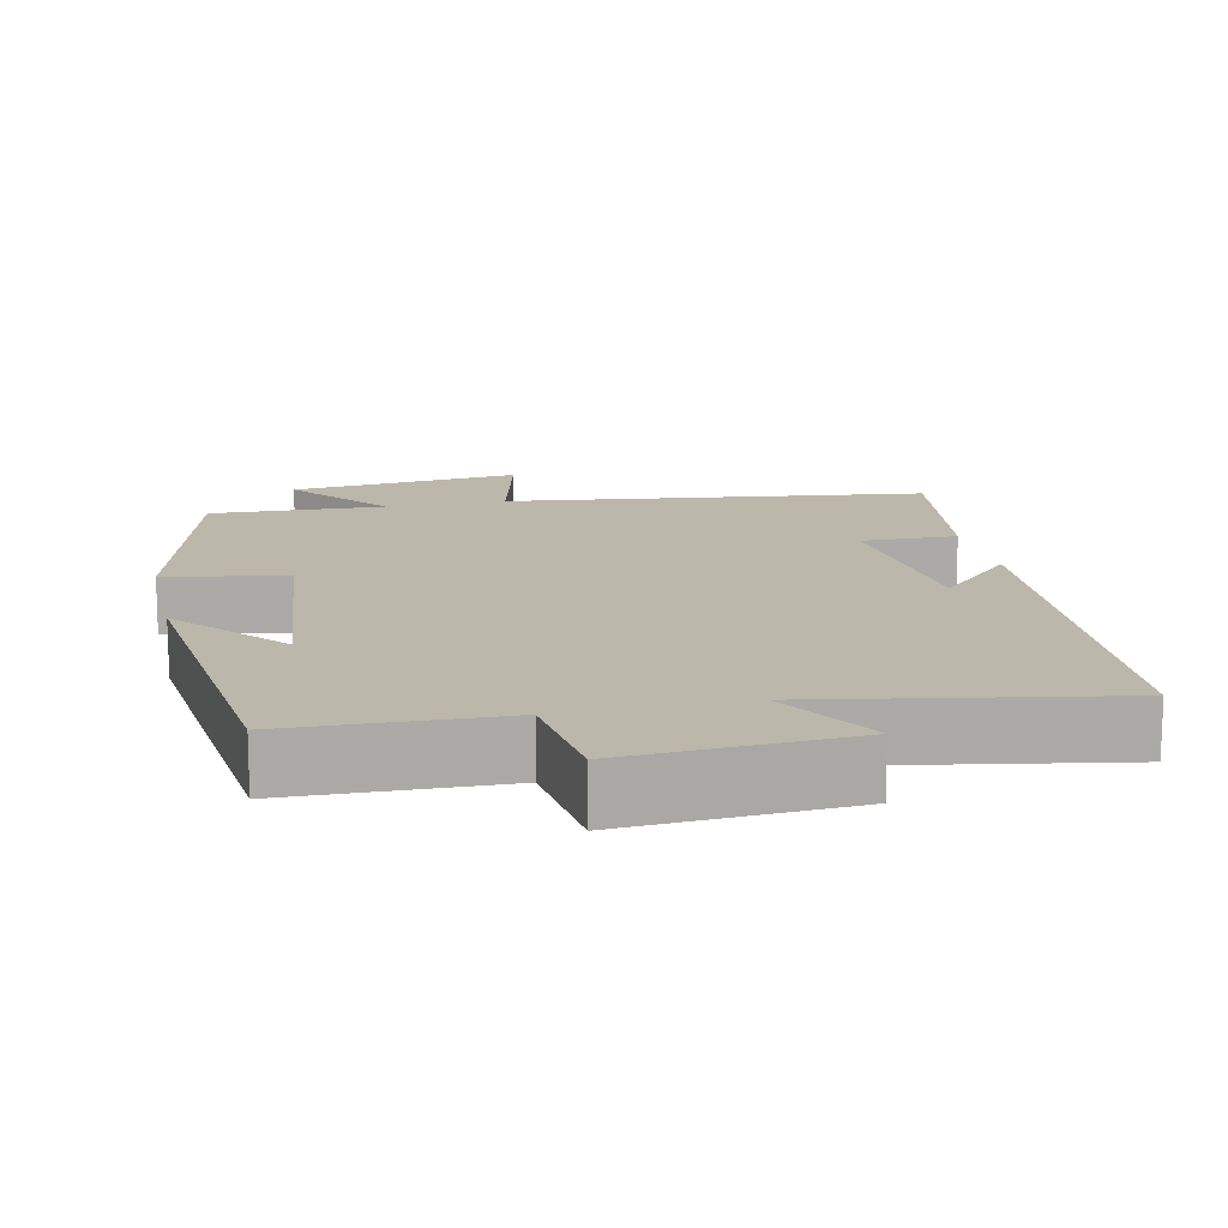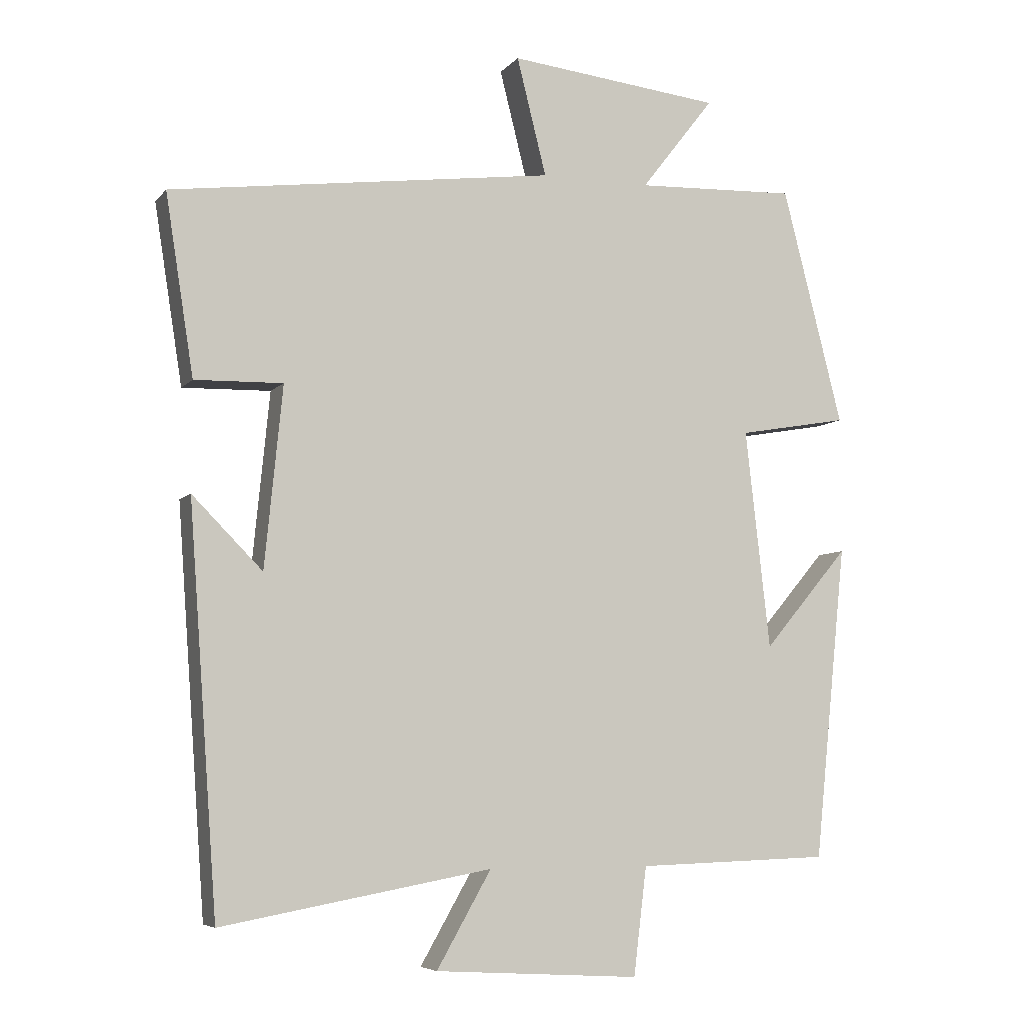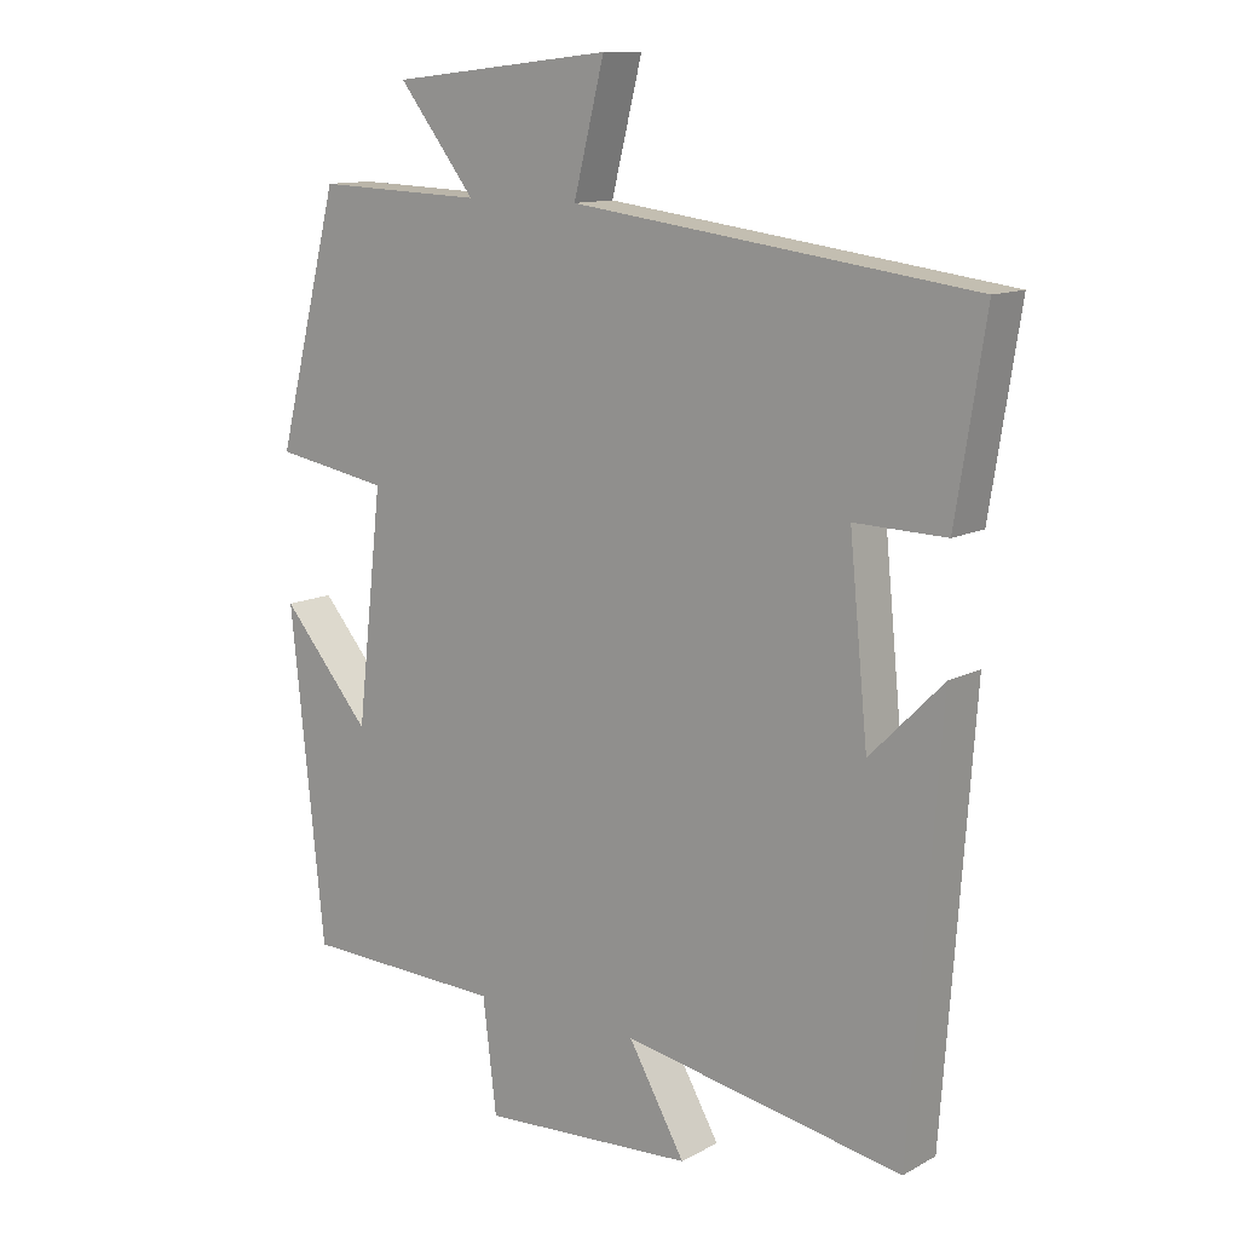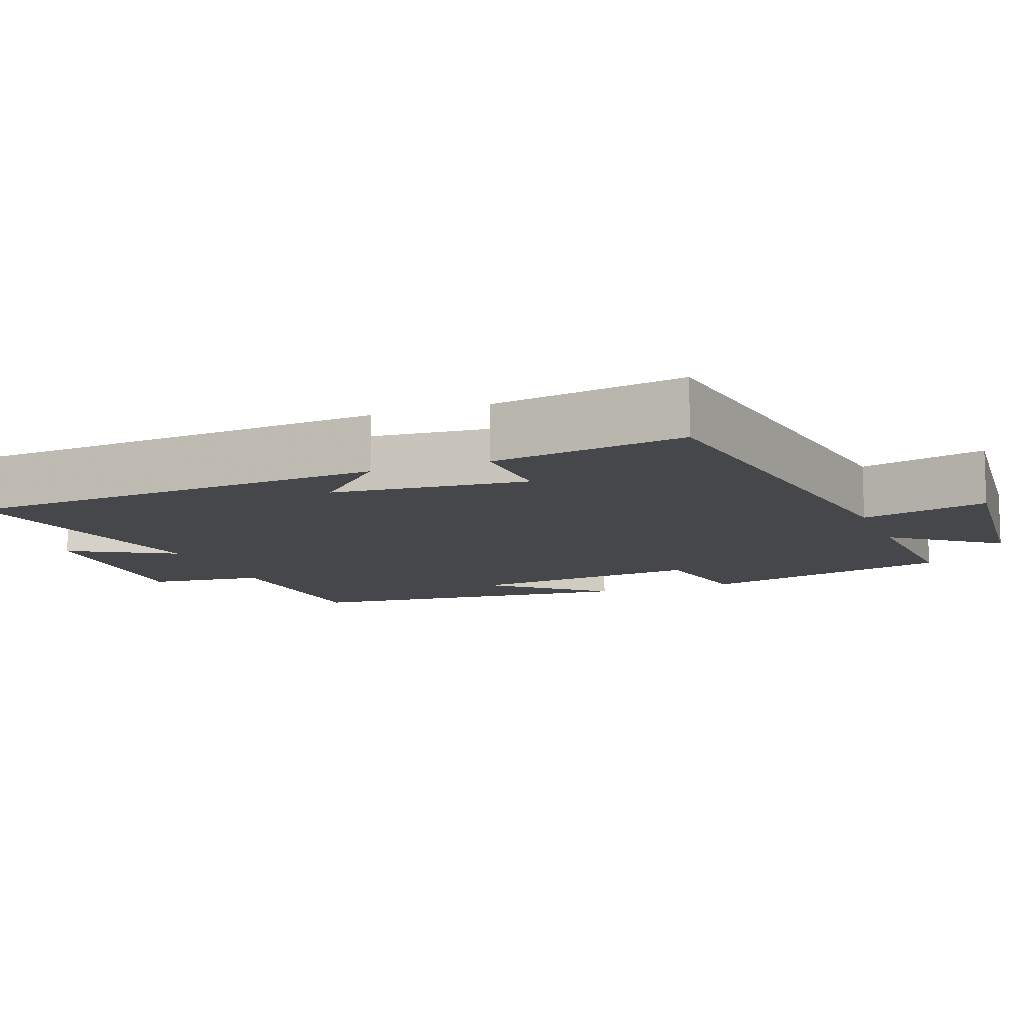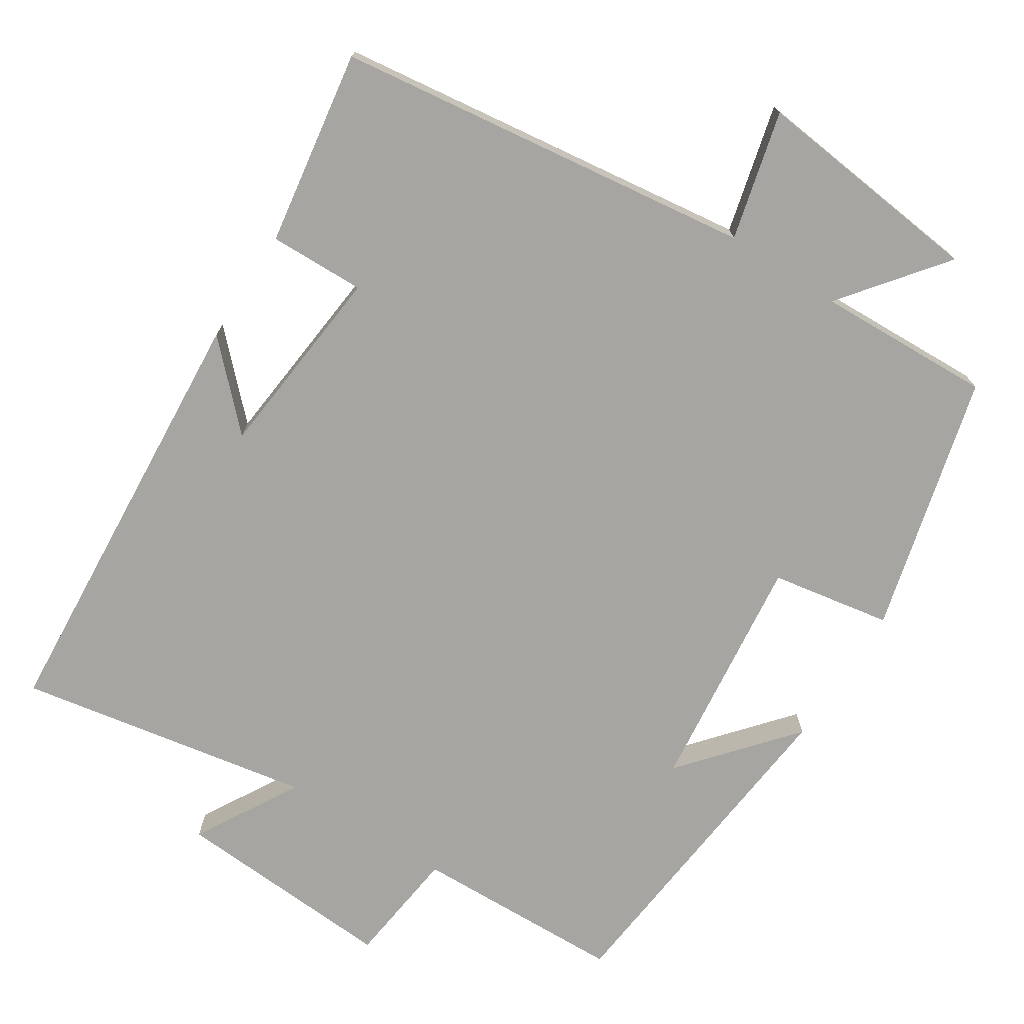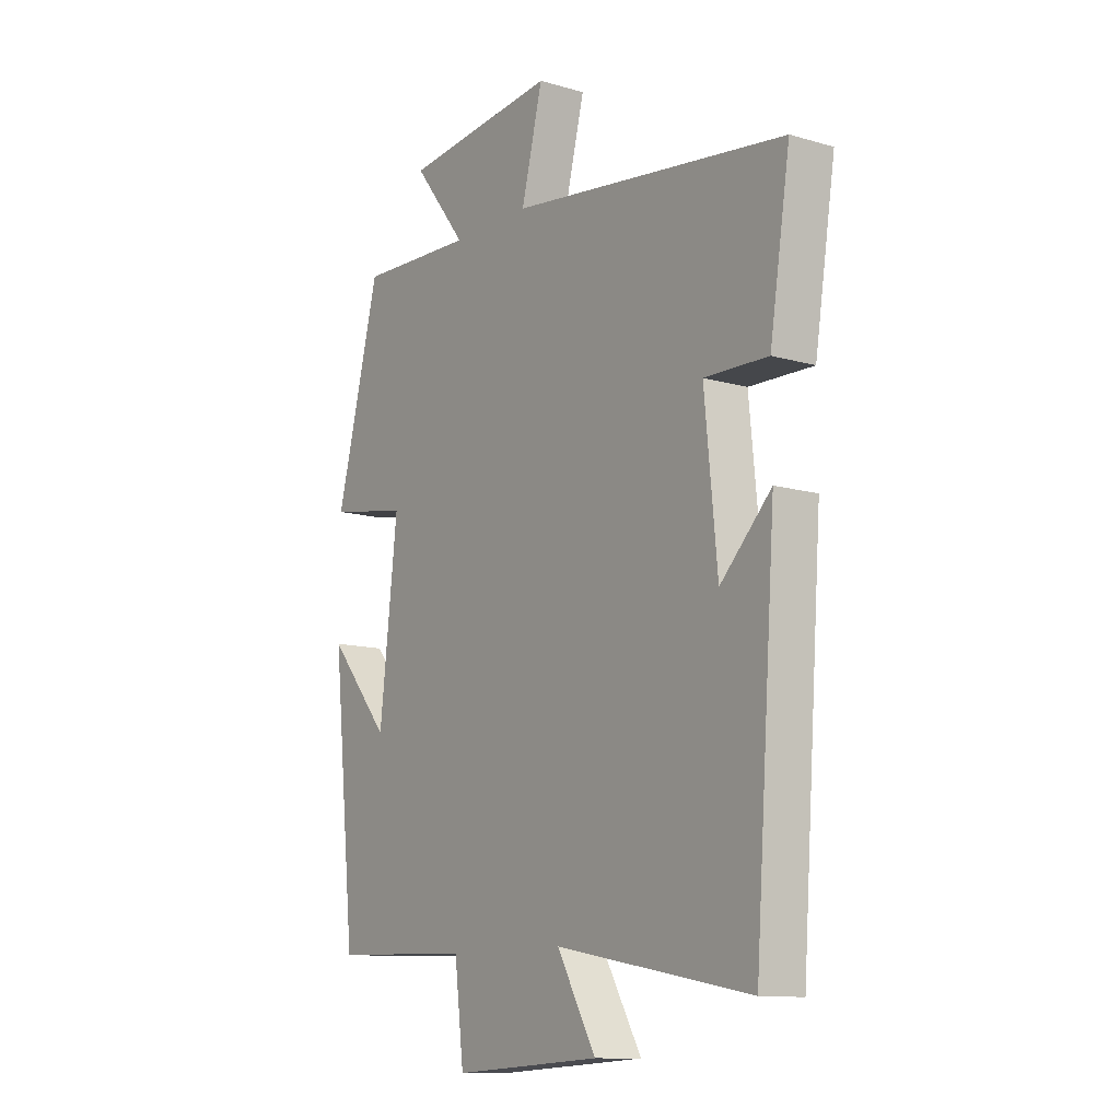
<metadata>
{"format":"obj","ext":"obj","renderer":"f3d","projection":"perspective","resolution":1024,"background":"white","views":[{"elev":14.3,"azim":167.4,"up":"+Y"},{"elev":-6.3,"azim":-21.1,"up":"+Z"},{"elev":12.1,"azim":-141.4,"up":"+Z"},{"elev":-10.8,"azim":-68.7,"up":"+Y"},{"elev":-73.9,"azim":-32.7,"up":"+Y"},{"elev":-11.7,"azim":-125.0,"up":"+Z"}]}
</metadata>
<code>
v 0.453 0.07 -0.491
v 0.172 0.07 -0.5
v 0.153 0.07 -0.656
v -0.145 0.07 -0.638
v -0.066 0.07 -0.5
v -0.458 0.07 -0.571
v -0.5 0.07 0.01
v -0.398 0.07 -0.093
v -0.372 0.07 0.169
v -0.5 0.07 0.166
v -0.541 0.07 0.427
v 0.018 0.07 0.5
v -0.025 0.07 0.671
v 0.285 0.07 0.637
v 0.178 0.07 0.5
v 0.412 0.07 0.509
v 0.5 0.07 0.165
v 0.34 0.07 0.137
v 0.376 0.07 -0.181
v 0.5 0.07 -0.035
v 0.453 0 -0.491
v 0.172 0 -0.5
v 0.153 0 -0.656
v -0.145 0 -0.638
v -0.066 0 -0.5
v -0.458 0 -0.571
v -0.5 0 0.01
v -0.398 0 -0.093
v -0.372 0 0.169
v -0.5 0 0.166
v -0.541 0 0.427
v 0.018 0 0.5
v -0.025 0 0.671
v 0.285 0 0.637
v 0.178 0 0.5
v 0.412 0 0.509
v 0.5 0 0.165
v 0.34 0 0.137
v 0.376 0 -0.181
v 0.5 0 -0.035
f 19 20 1 2
f 18 19 2
f 15 16 17 18
f 15 18 2
f 12 13 14 15
f 9 10 11 12
f 8 9 12 15
f 5 6 7 8
f 5 8 15 2
f 2 3 4 5
f 22 21 40 39
f 22 39 38
f 38 37 36 35
f 22 38 35
f 35 34 33 32
f 32 31 30 29
f 35 32 29 28
f 28 27 26 25
f 22 35 28 25
f 25 24 23 22
f 1 21 22 2
f 2 22 23 3
f 3 23 24 4
f 4 24 25 5
f 5 25 26 6
f 6 26 27 7
f 7 27 28 8
f 8 28 29 9
f 9 29 30 10
f 10 30 31 11
f 11 31 32 12
f 12 32 33 13
f 13 33 34 14
f 14 34 35 15
f 15 35 36 16
f 16 36 37 17
f 17 37 38 18
f 18 38 39 19
f 19 39 40 20
f 20 40 21 1

</code>
